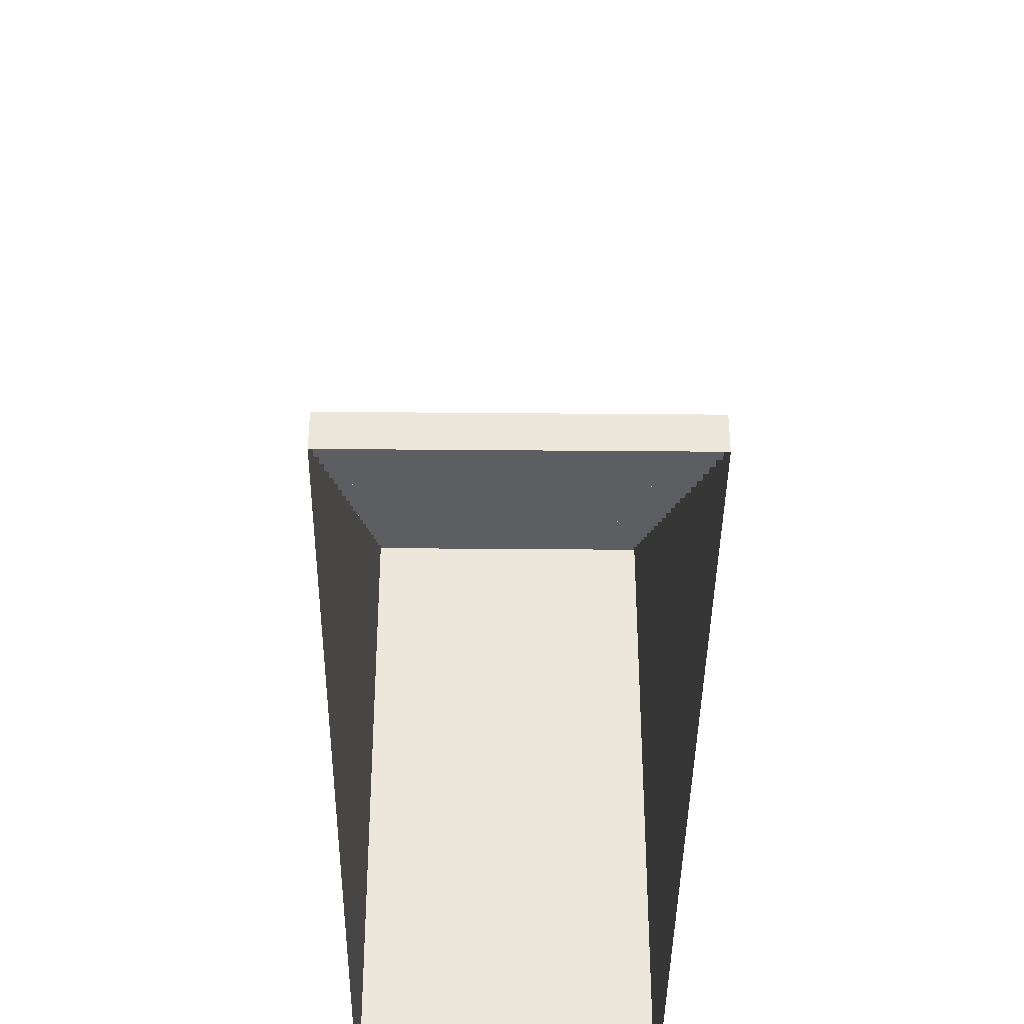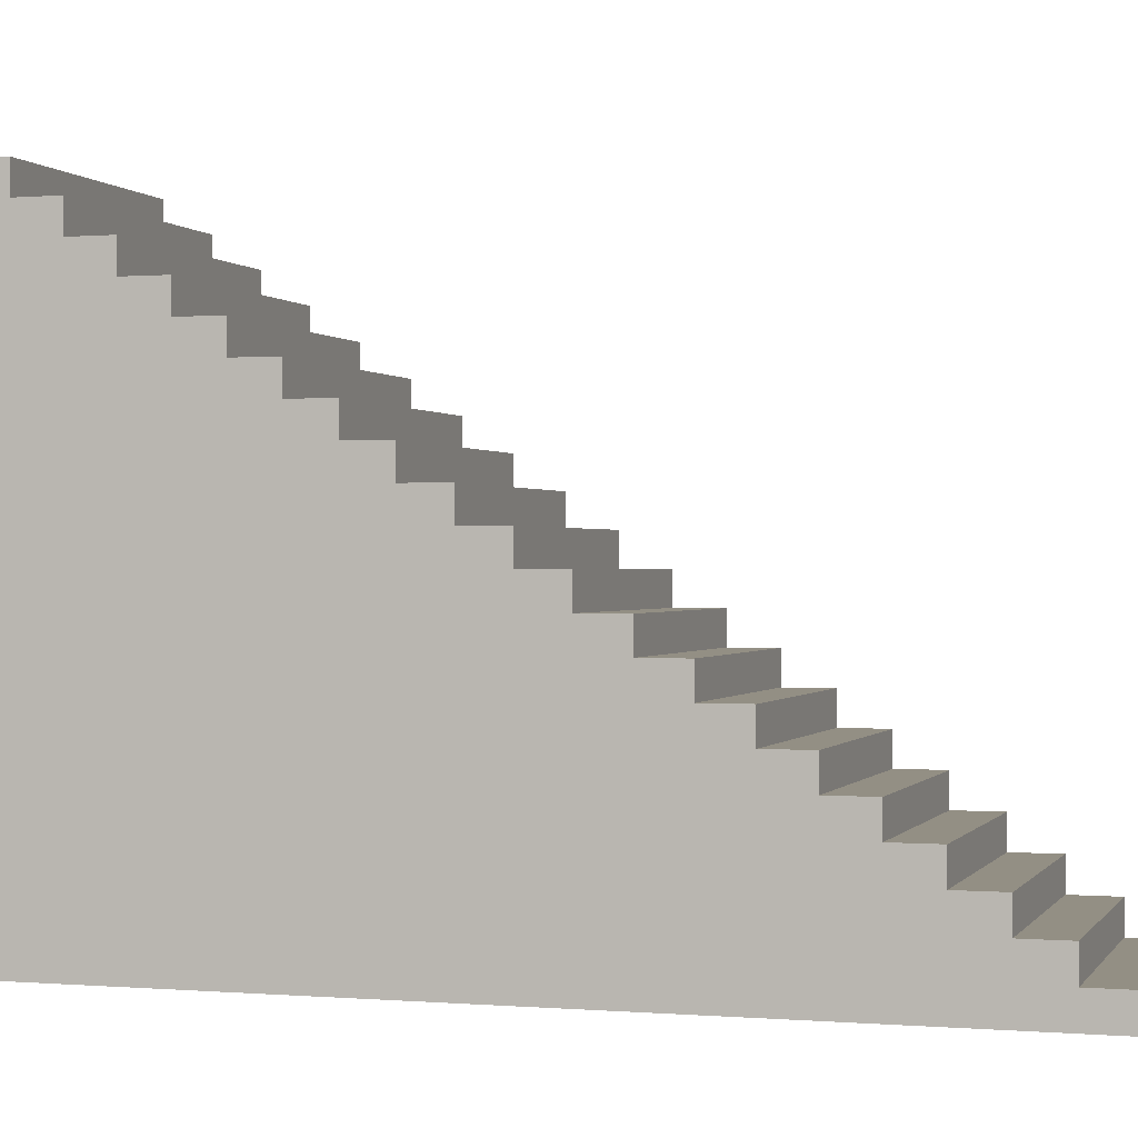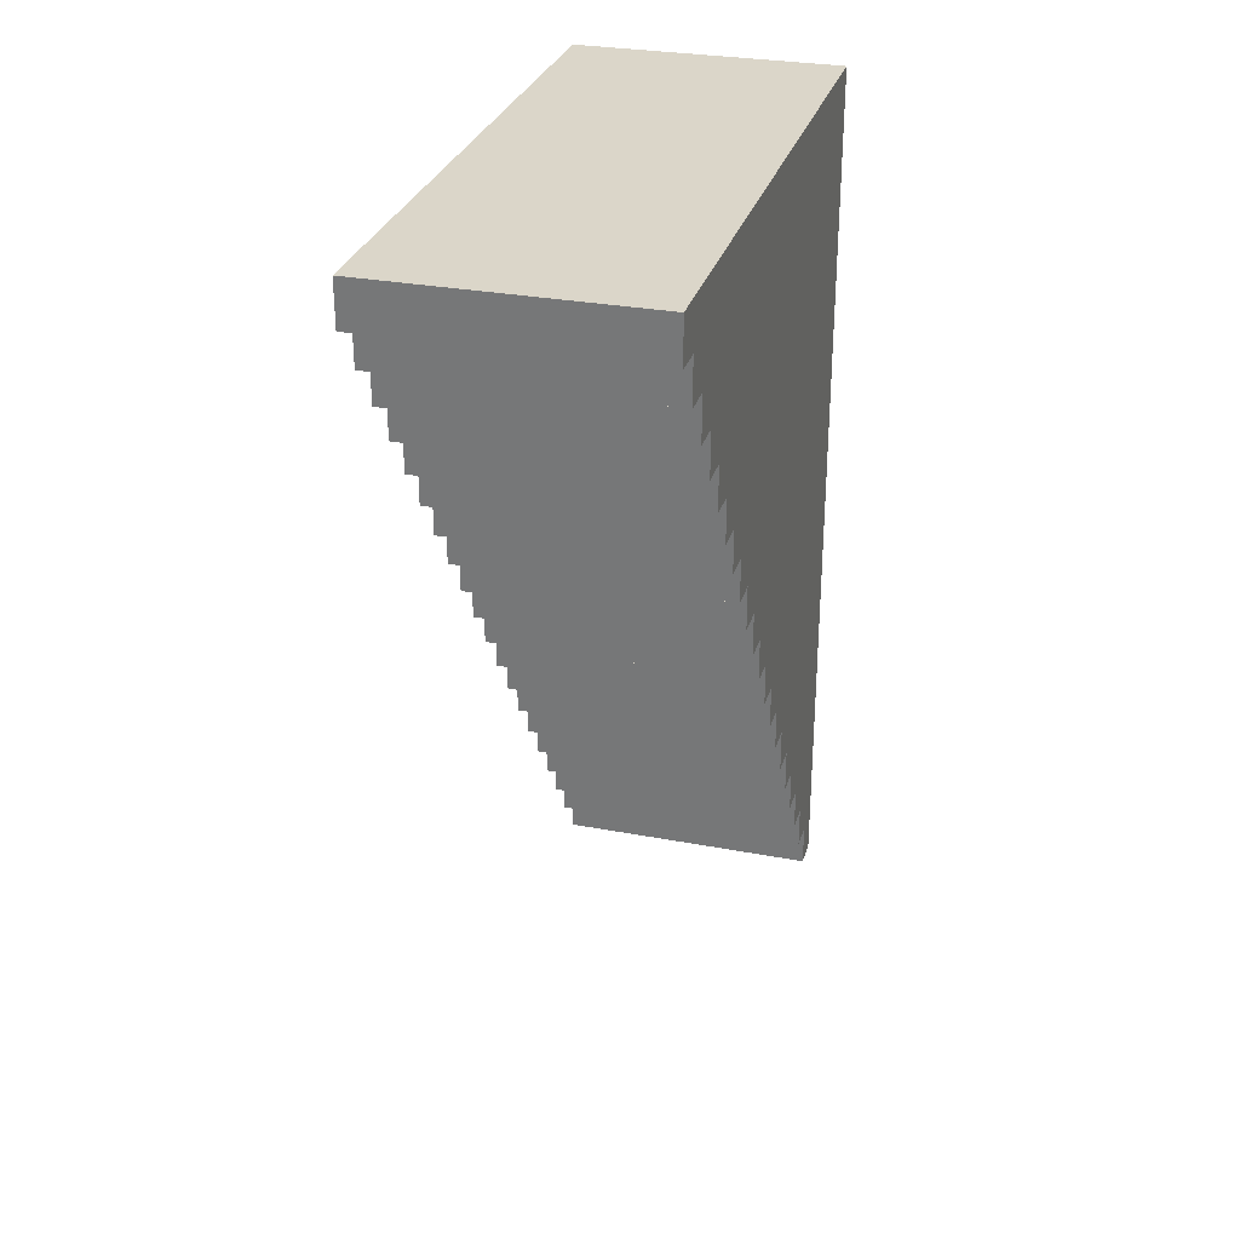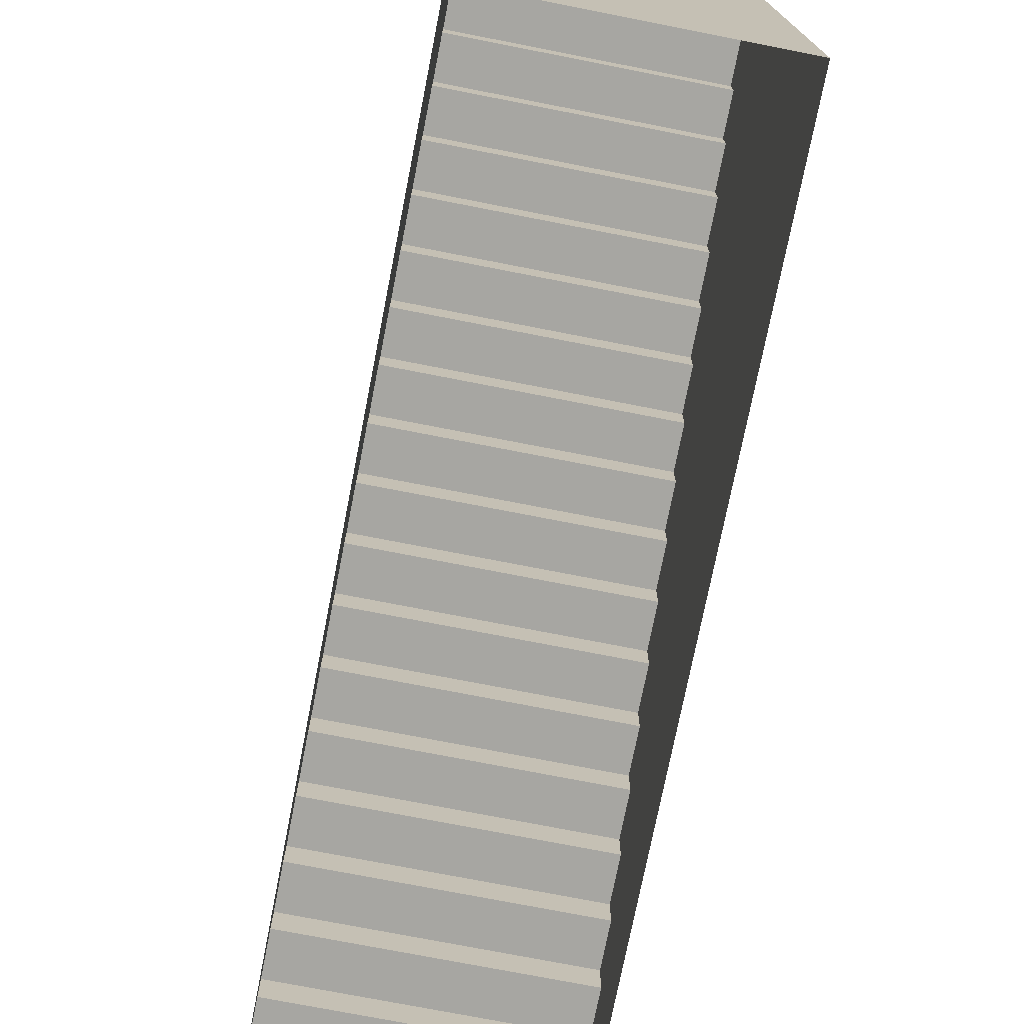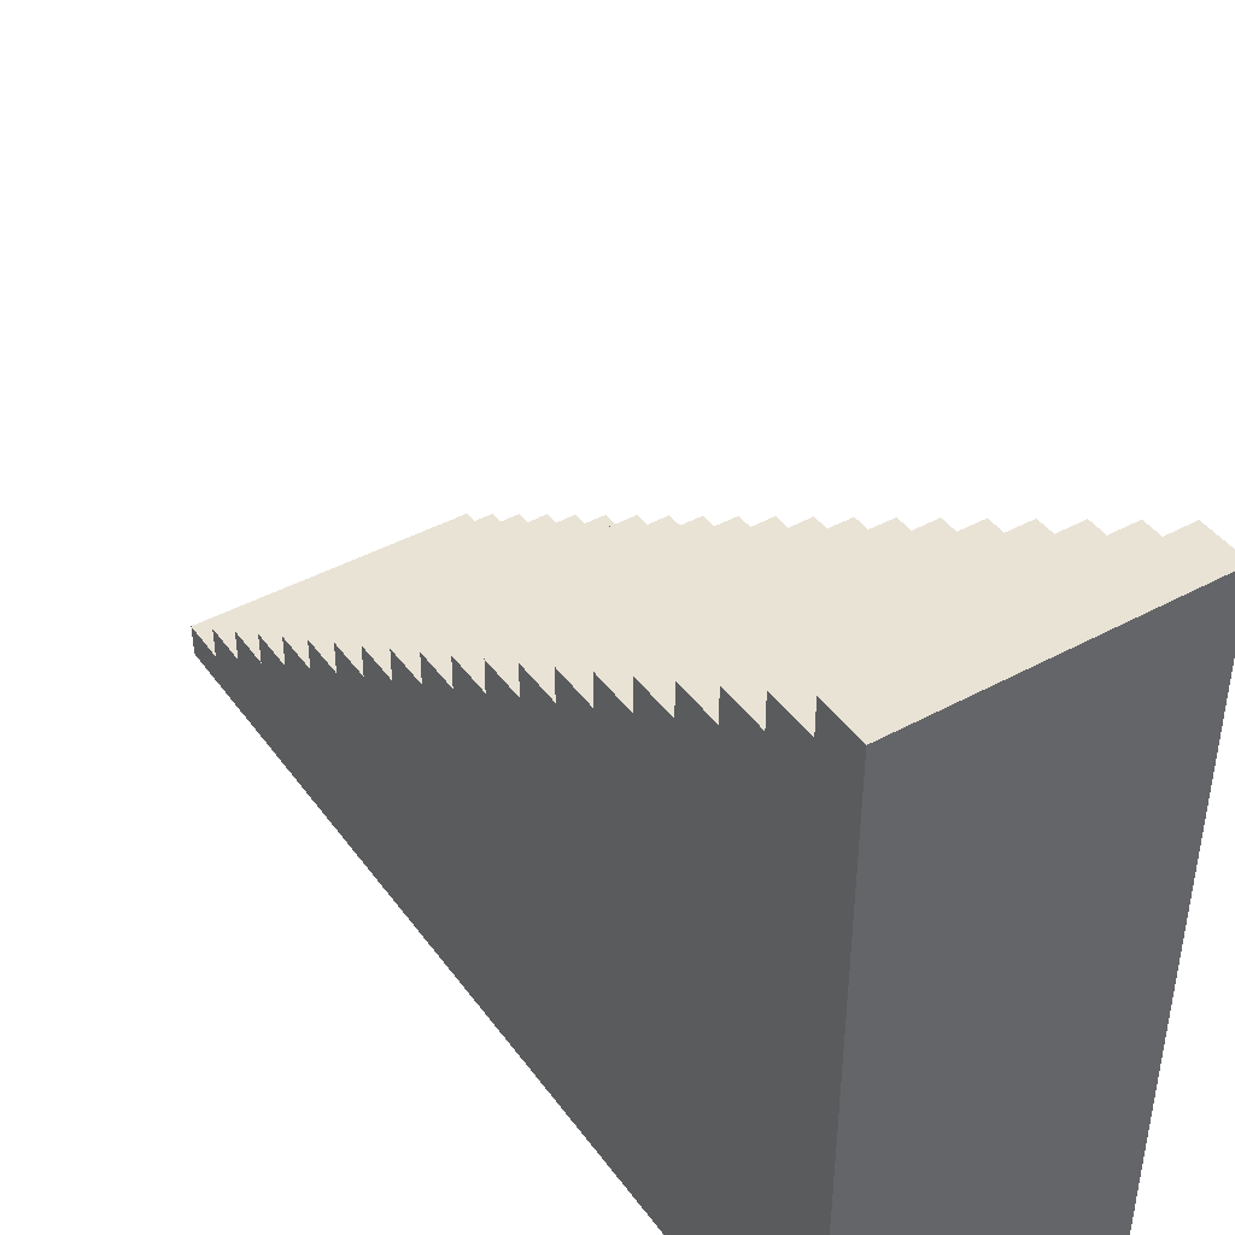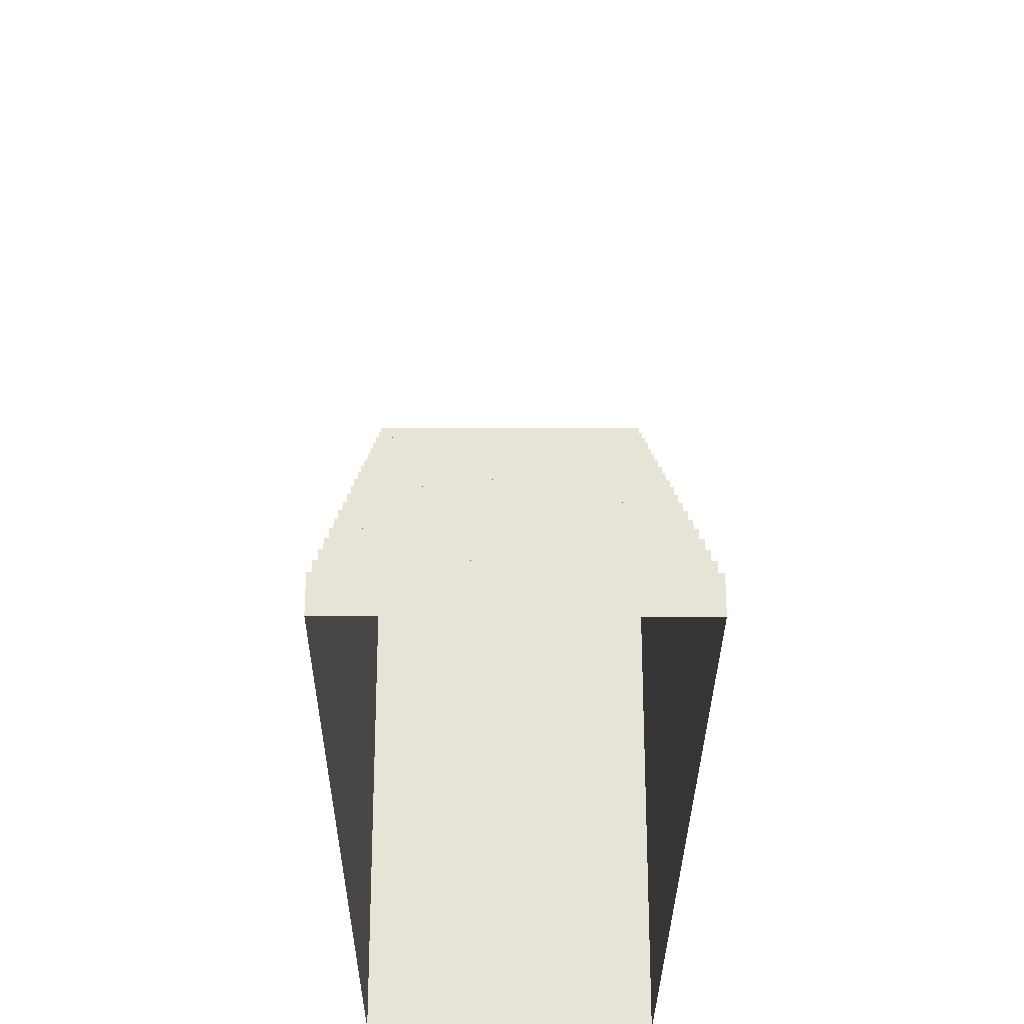
<metadata>
{"format":"obj","ext":"obj","renderer":"f3d","projection":"perspective","resolution":1024,"background":"white","views":[{"elev":-39.1,"azim":179.4,"up":"+Y"},{"elev":0.1,"azim":107.4,"up":"+Y"},{"elev":29.9,"azim":-164.5,"up":"+Z"},{"elev":-74.0,"azim":-11.1,"up":"+Y"},{"elev":42.0,"azim":-33.0,"up":"+Y"},{"elev":-28.0,"azim":179.7,"up":"+Y"}]}
</metadata>
<code>
o Stairs (2)
g Stairs (2)
v -1.5 -3.5 -5
v 1.5 -3.5 -5
v -1.5 -3.15 -5
v 1.5 -3.15 -5
v -1.5 -3.15 -4.5
v 1.5 -3.15 -4.5
v -1.5 -2.8 -4.5
v 1.5 -2.8 -4.5
v -1.5 -2.8 -4
v 1.5 -2.8 -4
v -1.5 -2.45 -4
v 1.5 -2.45 -4
v -1.5 -2.45 -3.5
v 1.5 -2.45 -3.5
v -1.5 -2.1 -3.5
v 1.5 -2.1 -3.5
v -1.5 -2.1 -3
v 1.5 -2.1 -3
v -1.5 -1.75 -3
v 1.5 -1.75 -3
v -1.5 -1.75 -2.5
v 1.5 -1.75 -2.5
v -1.5 -1.4 -2.5
v 1.5 -1.4 -2.5
v -1.5 -1.4 -2
v 1.5 -1.4 -2
v -1.5 -1.05 -2
v 1.5 -1.05 -2
v -1.5 -1.05 -1.5
v 1.5 -1.05 -1.5
v -1.5 -0.7 -1.5
v 1.5 -0.7 -1.5
v -1.5 -0.7 -1
v 1.5 -0.7 -1
v -1.5 -0.35 -1
v 1.5 -0.35 -1
v -1.5 -0.35 -0.5
v 1.5 -0.35 -0.5
v -1.5 0 -0.5
v 1.5 0 -0.5
v -1.5 0 0
v 1.5 0 0
v -1.5 0.35 0
v 1.5 0.35 0
v -1.5 0.35 0.5
v 1.5 0.35 0.5
v -1.5 0.7 0.5
v 1.5 0.7 0.5
v -1.5 0.7 1
v 1.5 0.7 1
v -1.5 1.05 1
v 1.5 1.05 1
v -1.5 1.05 1.5
v 1.5 1.05 1.5
v -1.5 1.4 1.5
v 1.5 1.4 1.5
v -1.5 1.4 2
v 1.5 1.4 2
v -1.5 1.75 2
v 1.5 1.75 2
v -1.5 1.75 2.5
v 1.5 1.75 2.5
v -1.5 2.1 2.5
v 1.5 2.1 2.5
v -1.5 2.1 3
v 1.5 2.1 3
v -1.5 2.45 3
v 1.5 2.45 3
v -1.5 2.45 3.5
v 1.5 2.45 3.5
v -1.5 2.8 3.5
v 1.5 2.8 3.5
v -1.5 2.8 4
v 1.5 2.8 4
v -1.5 3.15 4
v 1.5 3.15 4
v -1.5 3.15 4.5
v 1.5 3.15 4.5
v -1.5 3.5 4.5
v 1.5 3.5 4.5
v -1.5 3.5 5
v 1.5 3.5 5
v 1.5 -3.5 -4.5
v 1.5 -3.5 -4
v 1.5 -3.5 -3.5
v 1.5 -2.45 -3.5
v 1.5 -2.45 -4
v 1.5 -3.5 -3
v 1.5 -3.5 -2.5
v 1.5 -3.5 -2
v 1.5 -1.4 -2
v 1.5 -3.5 -1.5
v 1.5 -1.05 -1.5
v 1.5 -1.05 -2
v 1.5 -3.5 -1
v 1.5 -0.7 -1
v 1.5 -0.7 -1.5
v 1.5 -3.5 -0.5
v 1.5 -0.35 -1
v 1.5 -3.5 0
v 1.5 -3.5 0.5
v 1.5 -3.5 1
v 1.5 -3.5 1.5
v 1.5 1.05 1.5
v 1.5 -3.5 2
v 1.5 1.4 2
v 1.5 1.4 1.5
v 1.5 -3.5 2.5
v 1.5 1.75 2
v 1.5 -3.5 3
v 1.5 2.1 3
v 1.5 2.1 2.5
v 1.5 -3.5 3.5
v 1.5 -3.5 4
v 1.5 2.8 4
v 1.5 -3.5 4.5
v 1.5 3.15 4.5
v 1.5 3.15 4
v 1.5 -3.5 5
v -1.5 -3.5 -4.5
v -1.5 -3.5 -4
v -1.5 -3.5 -3.5
v -1.5 -2.45 -3.5
v -1.5 -2.45 -4
v -1.5 -3.5 -3
v -1.5 -3.5 -2.5
v -1.5 -3.5 -2
v -1.5 -1.4 -2
v -1.5 -3.5 -1.5
v -1.5 -1.05 -1.5
v -1.5 -1.05 -2
v -1.5 -3.5 -1
v -1.5 -0.7 -1
v -1.5 -0.7 -1.5
v -1.5 -3.5 -0.5
v -1.5 -0.35 -1
v -1.5 -3.5 0
v -1.5 -3.5 0.5
v -1.5 -3.5 1
v -1.5 -3.5 1.5
v -1.5 1.05 1.5
v -1.5 -3.5 2
v -1.5 1.4 2
v -1.5 1.4 1.5
v -1.5 -3.5 2.5
v -1.5 1.75 2
v -1.5 -3.5 3
v -1.5 2.1 3
v -1.5 2.1 2.5
v -1.5 -3.5 3.5
v -1.5 -3.5 4
v -1.5 2.8 4
v -1.5 -3.5 4.5
v -1.5 3.15 4.5
v -1.5 3.15 4
v -1.5 -3.5 5
f 3 2 1
f 3 4 2
f 5 4 3
f 5 6 4
f 7 6 5
f 7 8 6
f 9 8 7
f 9 10 8
f 11 10 9
f 11 12 10
f 13 12 11
f 13 14 12
f 15 14 13
f 15 16 14
f 17 16 15
f 17 18 16
f 19 18 17
f 19 20 18
f 21 20 19
f 21 22 20
f 23 22 21
f 23 24 22
f 25 24 23
f 25 26 24
f 27 26 25
f 27 28 26
f 29 28 27
f 29 30 28
f 31 30 29
f 31 32 30
f 33 32 31
f 33 34 32
f 35 34 33
f 35 36 34
f 37 36 35
f 37 38 36
f 39 38 37
f 39 40 38
f 41 40 39
f 41 42 40
f 43 42 41
f 43 44 42
f 45 44 43
f 45 46 44
f 47 46 45
f 47 48 46
f 49 48 47
f 49 50 48
f 51 50 49
f 51 52 50
f 53 52 51
f 53 54 52
f 55 54 53
f 55 56 54
f 57 56 55
f 57 58 56
f 59 58 57
f 59 60 58
f 61 60 59
f 61 62 60
f 63 62 61
f 63 64 62
f 65 64 63
f 65 66 64
f 67 66 65
f 67 68 66
f 69 68 67
f 69 70 68
f 71 70 69
f 71 72 70
f 73 72 71
f 73 74 72
f 75 74 73
f 75 76 74
f 77 76 75
f 77 78 76
f 79 78 77
f 79 80 78
f 81 80 79
f 81 82 80
f 4 83 2
f 4 6 83
f 6 84 83
f 6 10 84
f 6 8 10
f 10 85 84
f 10 86 85
f 10 87 86
f 86 88 85
f 86 18 88
f 86 16 18
f 18 89 88
f 18 22 89
f 18 20 22
f 22 90 89
f 22 91 90
f 22 24 91
f 91 92 90
f 91 93 92
f 91 94 93
f 93 95 92
f 93 96 95
f 93 97 96
f 96 98 95
f 96 38 98
f 96 99 38
f 38 100 98
f 38 42 100
f 38 40 42
f 42 101 100
f 42 46 101
f 42 44 46
f 46 102 101
f 46 50 102
f 46 48 50
f 50 103 102
f 50 104 103
f 50 52 104
f 104 105 103
f 104 106 105
f 104 107 106
f 106 108 105
f 106 62 108
f 106 109 62
f 62 110 108
f 62 111 110
f 62 112 111
f 111 113 110
f 111 70 113
f 111 68 70
f 70 114 113
f 70 115 114
f 70 72 115
f 115 116 114
f 115 117 116
f 115 118 117
f 117 119 116
f 117 82 119
f 117 80 82
f 1 120 3
f 120 5 3
f 120 121 5
f 121 9 5
f 9 7 5
f 121 122 9
f 122 123 9
f 123 124 9
f 122 125 123
f 125 17 123
f 17 15 123
f 125 126 17
f 126 21 17
f 21 19 17
f 126 127 21
f 127 128 21
f 128 23 21
f 127 129 128
f 129 130 128
f 130 131 128
f 129 132 130
f 132 133 130
f 133 134 130
f 132 135 133
f 135 37 133
f 37 136 133
f 135 137 37
f 137 41 37
f 41 39 37
f 137 138 41
f 138 45 41
f 45 43 41
f 138 139 45
f 139 49 45
f 49 47 45
f 139 140 49
f 140 141 49
f 141 51 49
f 140 142 141
f 142 143 141
f 143 144 141
f 142 145 143
f 145 61 143
f 61 146 143
f 145 147 61
f 147 148 61
f 148 149 61
f 147 150 148
f 150 69 148
f 69 67 148
f 150 151 69
f 151 152 69
f 152 71 69
f 151 153 152
f 153 154 152
f 154 155 152
f 153 156 154
f 156 81 154
f 81 79 154
f 82 156 119
f 82 81 156

</code>
